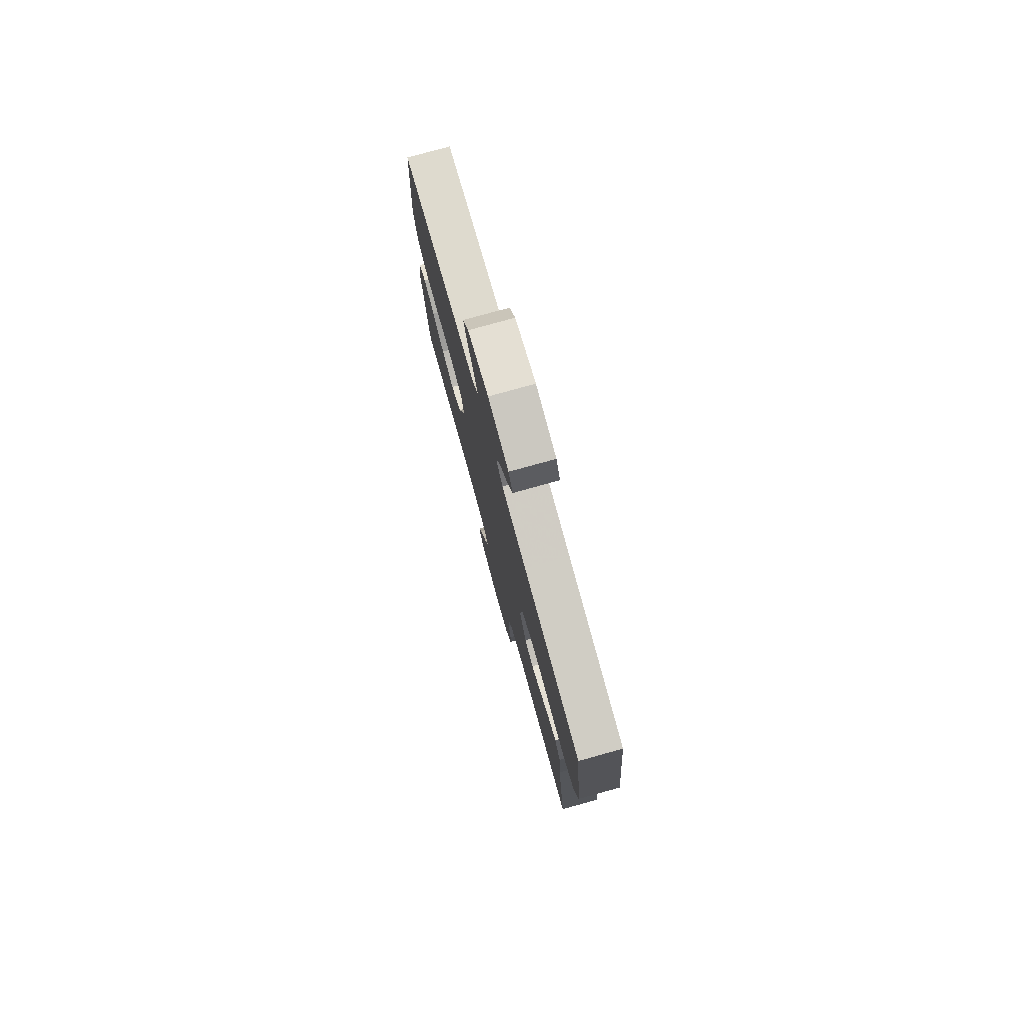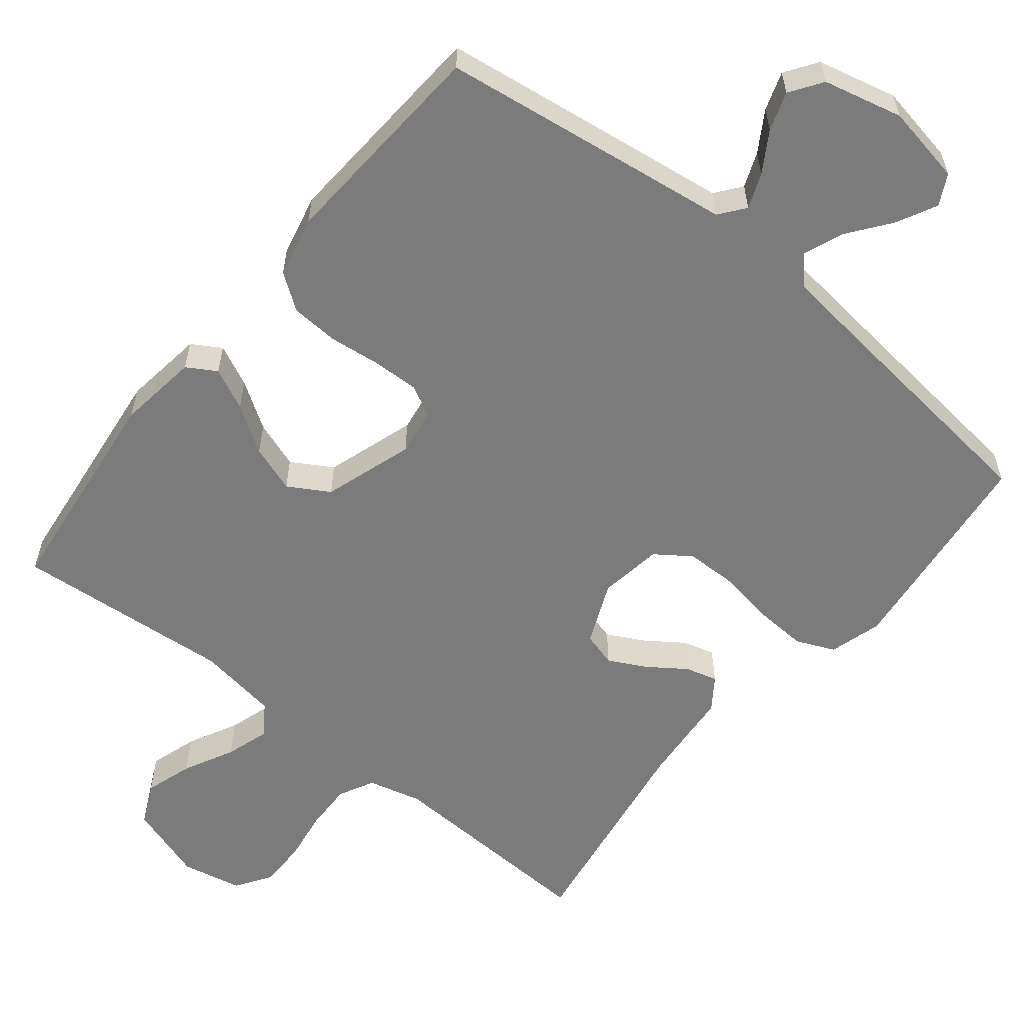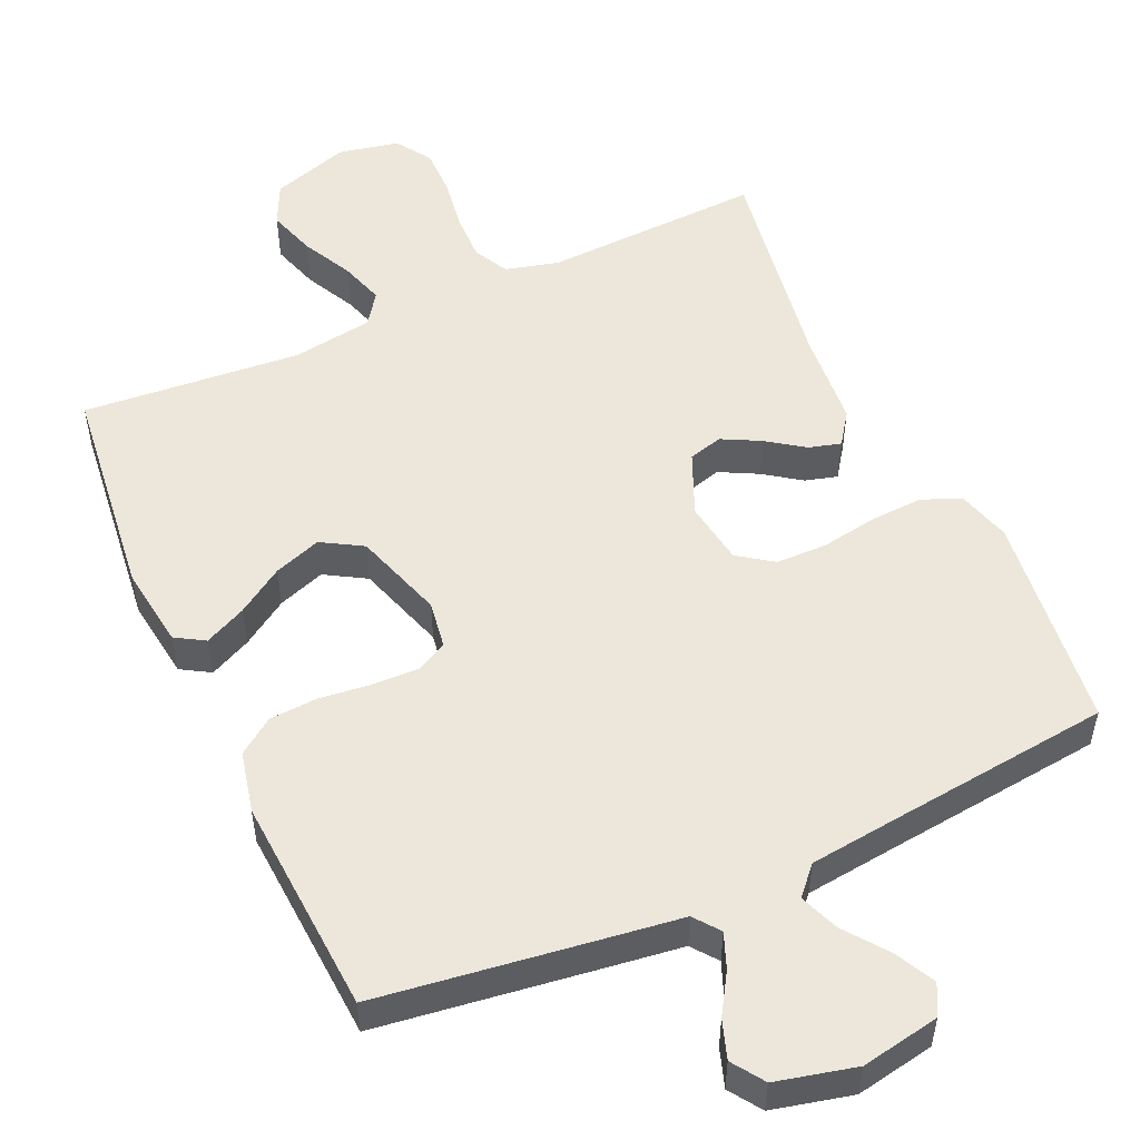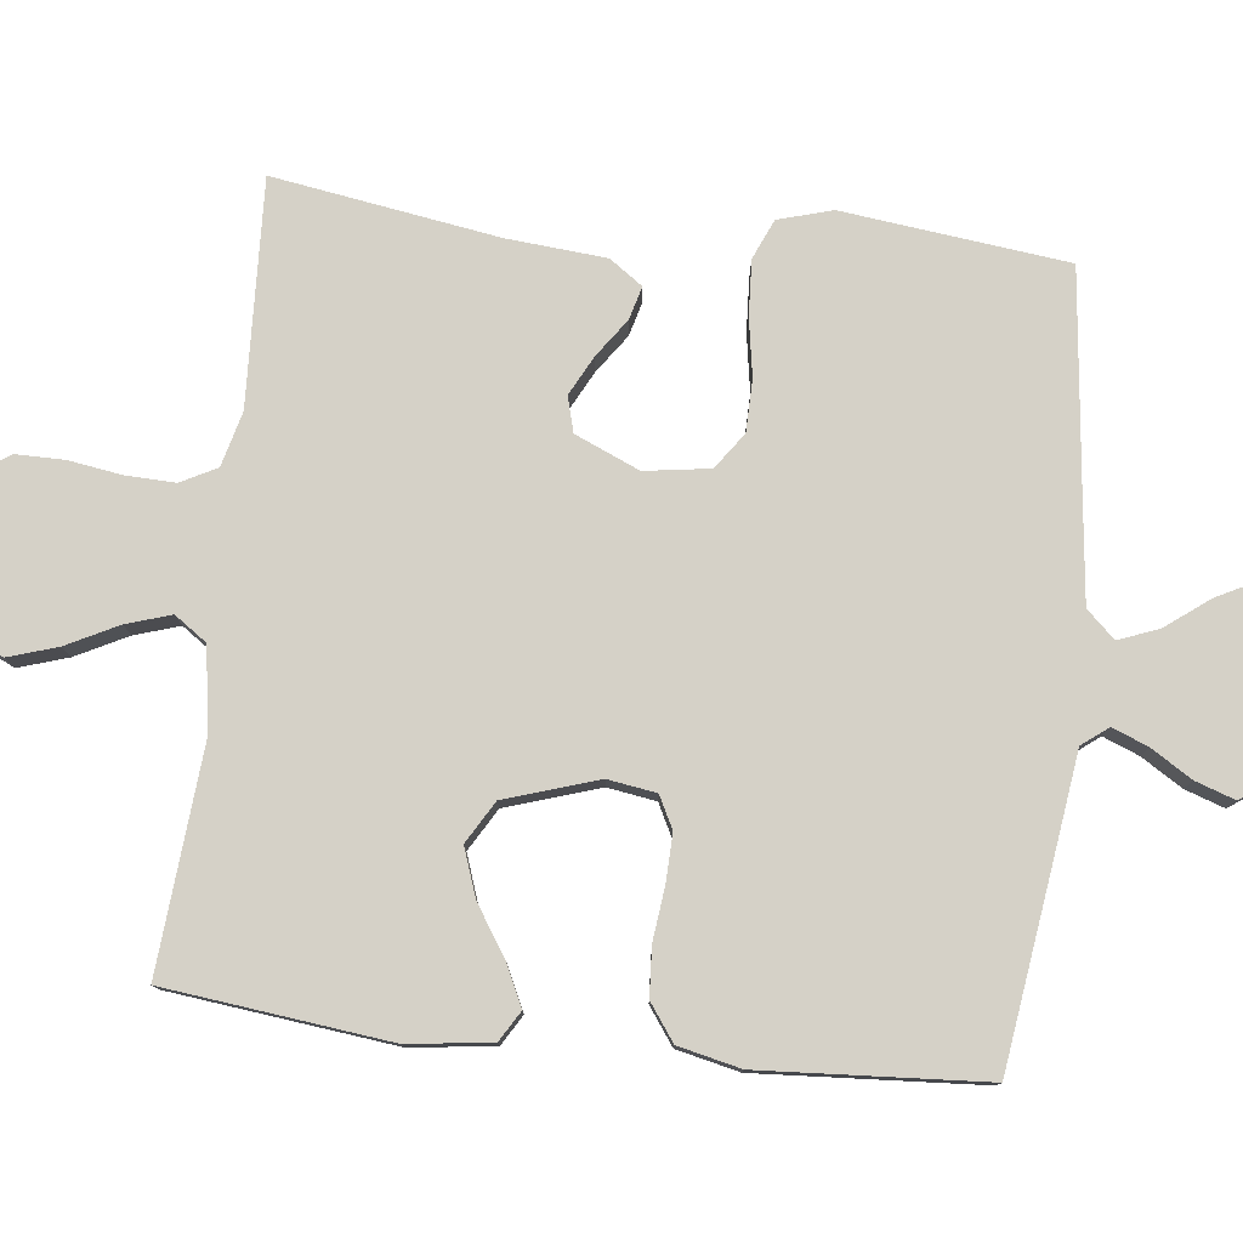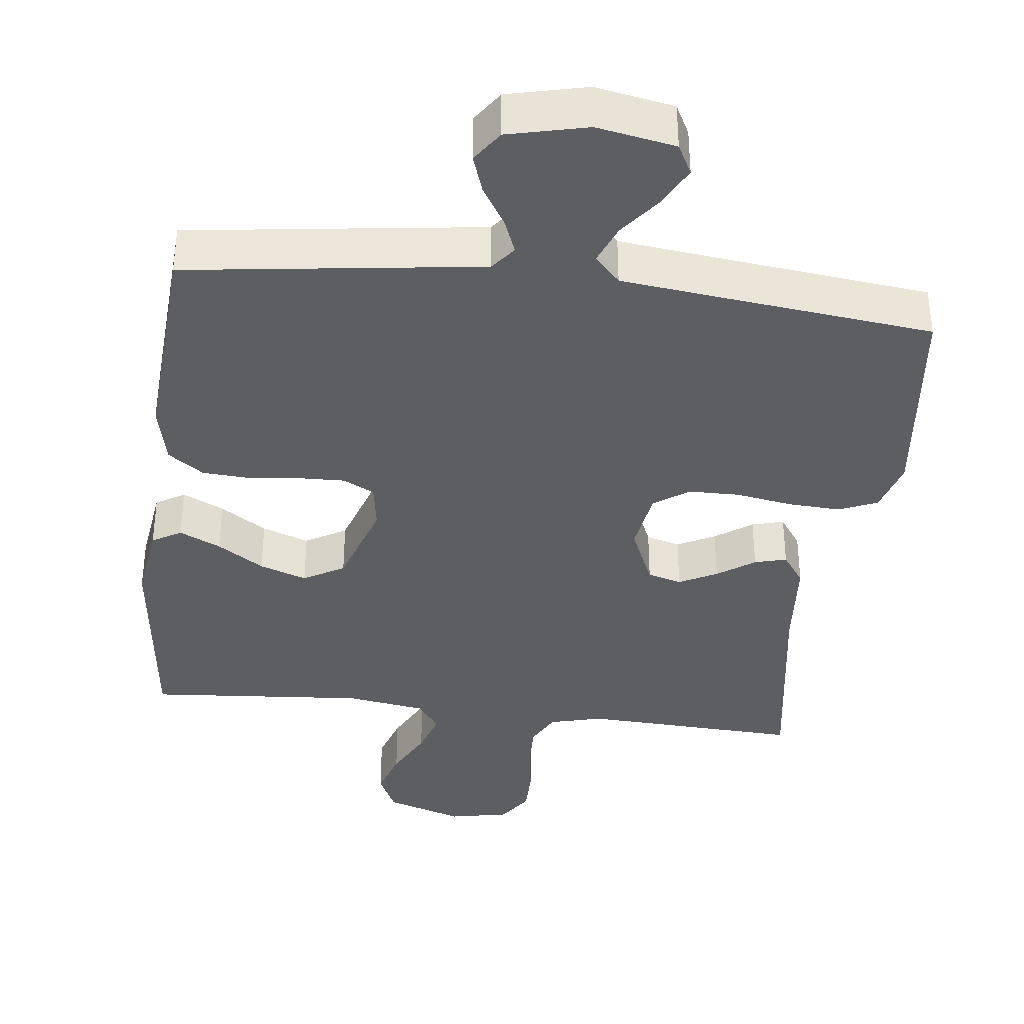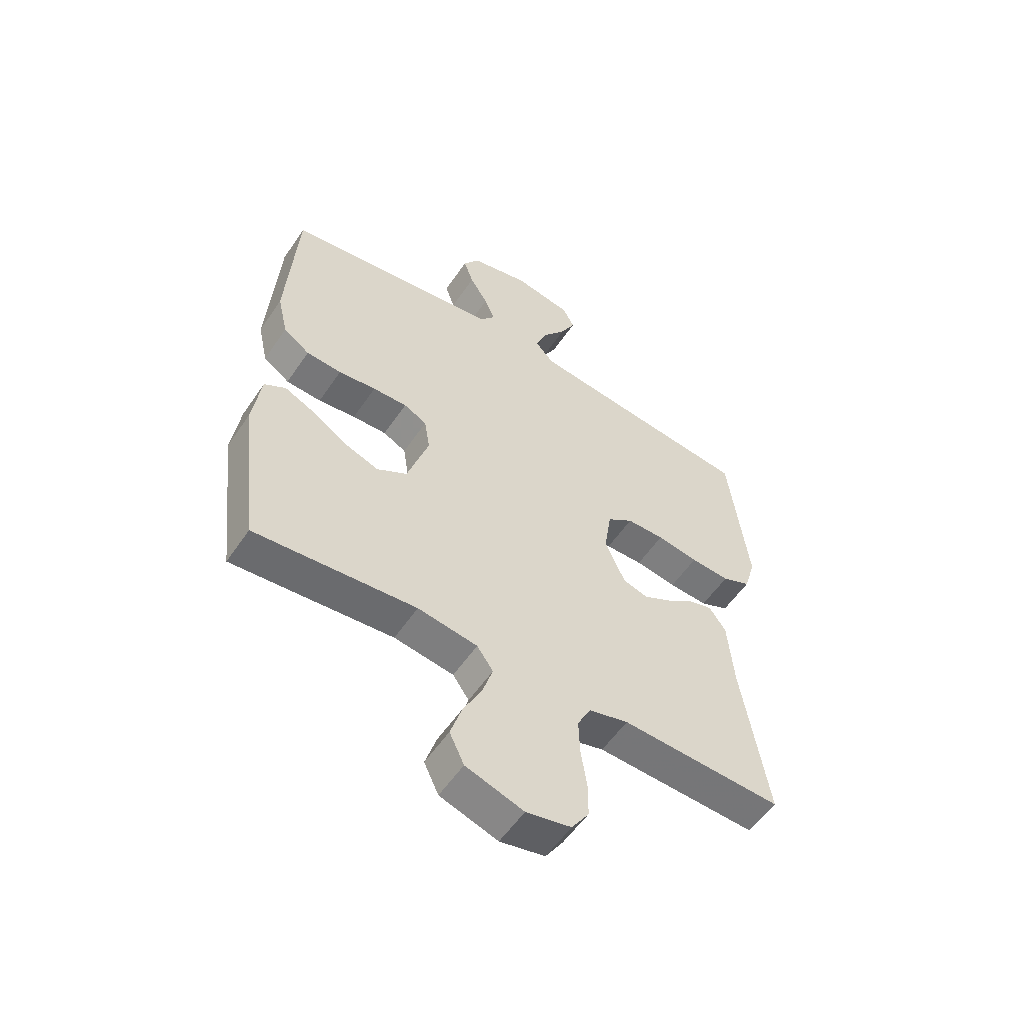
<metadata>
{"format":"obj","ext":"obj","renderer":"f3d","projection":"perspective","resolution":1024,"background":"white","views":[{"elev":77.9,"azim":74.5,"up":"+Z"},{"elev":-58.5,"azim":-38.9,"up":"+Y"},{"elev":52.4,"azim":-24.3,"up":"+Y"},{"elev":78.8,"azim":-83.5,"up":"+Y"},{"elev":-37.3,"azim":-6.9,"up":"+Y"},{"elev":-55.7,"azim":-33.6,"up":"+Z"}]}
</metadata>
<code>
v -0.5 0.07 -0.5
v -0.535 0.07 -0.2
v -0.52 0.07 -0.089
v -0.48 0.07 -0.065
v -0.423 0.07 -0.092
v -0.359 0.07 -0.134
v -0.294 0.07 -0.157
v -0.238 0.07 -0.124
v -0.198 0.07 0
v -0.208 0.07 0.065
v -0.251 0.07 0.087
v -0.315 0.07 0.085
v -0.385 0.07 0.077
v -0.451 0.07 0.081
v -0.5 0.07 0.116
v -0.519 0.07 0.2
v -0.5 0.07 0.5
v -0.2 0.07 0.541
v -0.095 0.07 0.555
v -0.068 0.07 0.59
v -0.087 0.07 0.638
v -0.121 0.07 0.693
v -0.139 0.07 0.746
v -0.109 0.07 0.79
v 0 0.07 0.816
v 0.108 0.07 0.796
v 0.13 0.07 0.754
v 0.102 0.07 0.699
v 0.058 0.07 0.641
v 0.037 0.07 0.587
v 0.072 0.07 0.549
v 0.2 0.07 0.534
v 0.5 0.07 0.5
v 0.535 0.07 0.2
v 0.514 0.07 0.128
v 0.461 0.07 0.105
v 0.388 0.07 0.109
v 0.311 0.07 0.122
v 0.241 0.07 0.121
v 0.193 0.07 0.087
v 0.18 0.07 0
v 0.217 0.07 -0.086
v 0.264 0.07 -0.099
v 0.316 0.07 -0.072
v 0.367 0.07 -0.036
v 0.411 0.07 -0.024
v 0.442 0.07 -0.068
v 0.453 0.07 -0.2
v 0.5 0.07 -0.5
v 0.2 0.07 -0.487
v 0.127 0.07 -0.506
v 0.102 0.07 -0.554
v 0.104 0.07 -0.62
v 0.115 0.07 -0.692
v 0.115 0.07 -0.757
v 0.083 0.07 -0.805
v 0 0.07 -0.822
v -0.107 0.07 -0.787
v -0.134 0.07 -0.73
v -0.113 0.07 -0.664
v -0.078 0.07 -0.595
v -0.059 0.07 -0.535
v -0.089 0.07 -0.492
v -0.2 0.07 -0.475
v -0.5 0 -0.5
v -0.535 0 -0.2
v -0.52 0 -0.089
v -0.48 0 -0.065
v -0.423 0 -0.092
v -0.359 0 -0.134
v -0.294 0 -0.157
v -0.238 0 -0.124
v -0.198 0 0
v -0.208 0 0.065
v -0.251 0 0.087
v -0.315 0 0.085
v -0.385 0 0.077
v -0.451 0 0.081
v -0.5 0 0.116
v -0.519 0 0.2
v -0.5 0 0.5
v -0.2 0 0.541
v -0.095 0 0.555
v -0.068 0 0.59
v -0.087 0 0.638
v -0.121 0 0.693
v -0.139 0 0.746
v -0.109 0 0.79
v 0 0 0.816
v 0.108 0 0.796
v 0.13 0 0.754
v 0.102 0 0.699
v 0.058 0 0.641
v 0.037 0 0.587
v 0.072 0 0.549
v 0.2 0 0.534
v 0.5 0 0.5
v 0.535 0 0.2
v 0.514 0 0.128
v 0.461 0 0.105
v 0.388 0 0.109
v 0.311 0 0.122
v 0.241 0 0.121
v 0.193 0 0.087
v 0.18 0 0
v 0.217 0 -0.086
v 0.264 0 -0.099
v 0.316 0 -0.072
v 0.367 0 -0.036
v 0.411 0 -0.024
v 0.442 0 -0.068
v 0.453 0 -0.2
v 0.5 0 -0.5
v 0.2 0 -0.487
v 0.127 0 -0.506
v 0.102 0 -0.554
v 0.104 0 -0.62
v 0.115 0 -0.692
v 0.115 0 -0.757
v 0.083 0 -0.805
v 0 0 -0.822
v -0.107 0 -0.787
v -0.134 0 -0.73
v -0.113 0 -0.664
v -0.078 0 -0.595
v -0.059 0 -0.535
v -0.089 0 -0.492
v -0.2 0 -0.475
f 59 60 61
f 58 59 61
f 57 58 61
f 56 57 61
f 55 56 61
f 54 55 61
f 53 54 61
f 52 53 61 62
f 51 52 62 63
f 48 49 50
f 51 63 64
f 50 51 64
f 48 50 64
f 47 48 64
f 46 47 64
f 45 46 64
f 44 45 64
f 36 37 38
f 35 36 38
f 34 35 38
f 33 34 38
f 32 33 38
f 31 32 38 39
f 30 31 39 40
f 27 28 29
f 26 27 29
f 25 26 29
f 24 25 29
f 23 24 29
f 22 23 29
f 21 22 29
f 20 21 29 30
f 30 40 41
f 20 30 41
f 19 20 41
f 17 18 19
f 16 17 19
f 15 16 19
f 14 15 19
f 13 14 19
f 12 13 19
f 4 5 6
f 3 4 6
f 2 3 6
f 1 2 6
f 64 1 6
f 64 6 7
f 43 44 64
f 64 7 8
f 43 64 8
f 42 43 8
f 41 42 8 9
f 19 41 9 10
f 11 12 19
f 10 11 19
f 125 124 123
f 125 123 122
f 125 122 121
f 125 121 120
f 125 120 119
f 125 119 118
f 125 118 117
f 126 125 117 116
f 127 126 116 115
f 114 113 112
f 128 127 115
f 128 115 114
f 128 114 112
f 128 112 111
f 128 111 110
f 128 110 109
f 128 109 108
f 102 101 100
f 102 100 99
f 102 99 98
f 102 98 97
f 102 97 96
f 103 102 96 95
f 104 103 95 94
f 93 92 91
f 93 91 90
f 93 90 89
f 93 89 88
f 93 88 87
f 93 87 86
f 93 86 85
f 94 93 85 84
f 105 104 94
f 105 94 84
f 105 84 83
f 83 82 81
f 83 81 80
f 83 80 79
f 83 79 78
f 83 78 77
f 83 77 76
f 70 69 68
f 70 68 67
f 70 67 66
f 70 66 65
f 70 65 128
f 71 70 128
f 128 108 107
f 72 71 128
f 72 128 107
f 72 107 106
f 73 72 106 105
f 74 73 105 83
f 83 76 75
f 83 75 74
f 1 65 66 2
f 2 66 67 3
f 3 67 68 4
f 4 68 69 5
f 5 69 70 6
f 6 70 71 7
f 7 71 72 8
f 8 72 73 9
f 9 73 74 10
f 10 74 75 11
f 11 75 76 12
f 12 76 77 13
f 13 77 78 14
f 14 78 79 15
f 15 79 80 16
f 16 80 81 17
f 17 81 82 18
f 18 82 83 19
f 19 83 84 20
f 20 84 85 21
f 21 85 86 22
f 22 86 87 23
f 23 87 88 24
f 24 88 89 25
f 25 89 90 26
f 26 90 91 27
f 27 91 92 28
f 28 92 93 29
f 29 93 94 30
f 30 94 95 31
f 31 95 96 32
f 32 96 97 33
f 33 97 98 34
f 34 98 99 35
f 35 99 100 36
f 36 100 101 37
f 37 101 102 38
f 38 102 103 39
f 39 103 104 40
f 40 104 105 41
f 41 105 106 42
f 42 106 107 43
f 43 107 108 44
f 44 108 109 45
f 45 109 110 46
f 46 110 111 47
f 47 111 112 48
f 48 112 113 49
f 49 113 114 50
f 50 114 115 51
f 51 115 116 52
f 52 116 117 53
f 53 117 118 54
f 54 118 119 55
f 55 119 120 56
f 56 120 121 57
f 57 121 122 58
f 58 122 123 59
f 59 123 124 60
f 60 124 125 61
f 61 125 126 62
f 62 126 127 63
f 63 127 128 64
f 64 128 65 1

</code>
